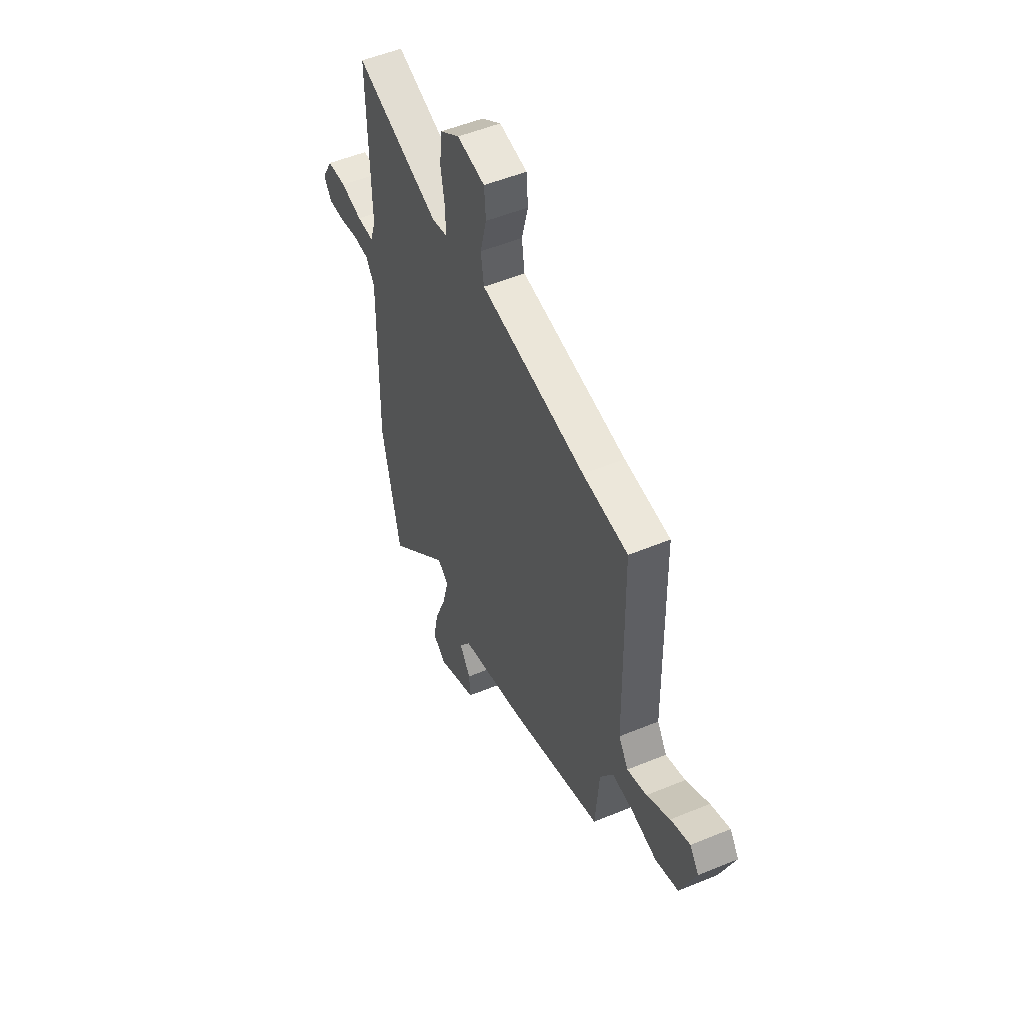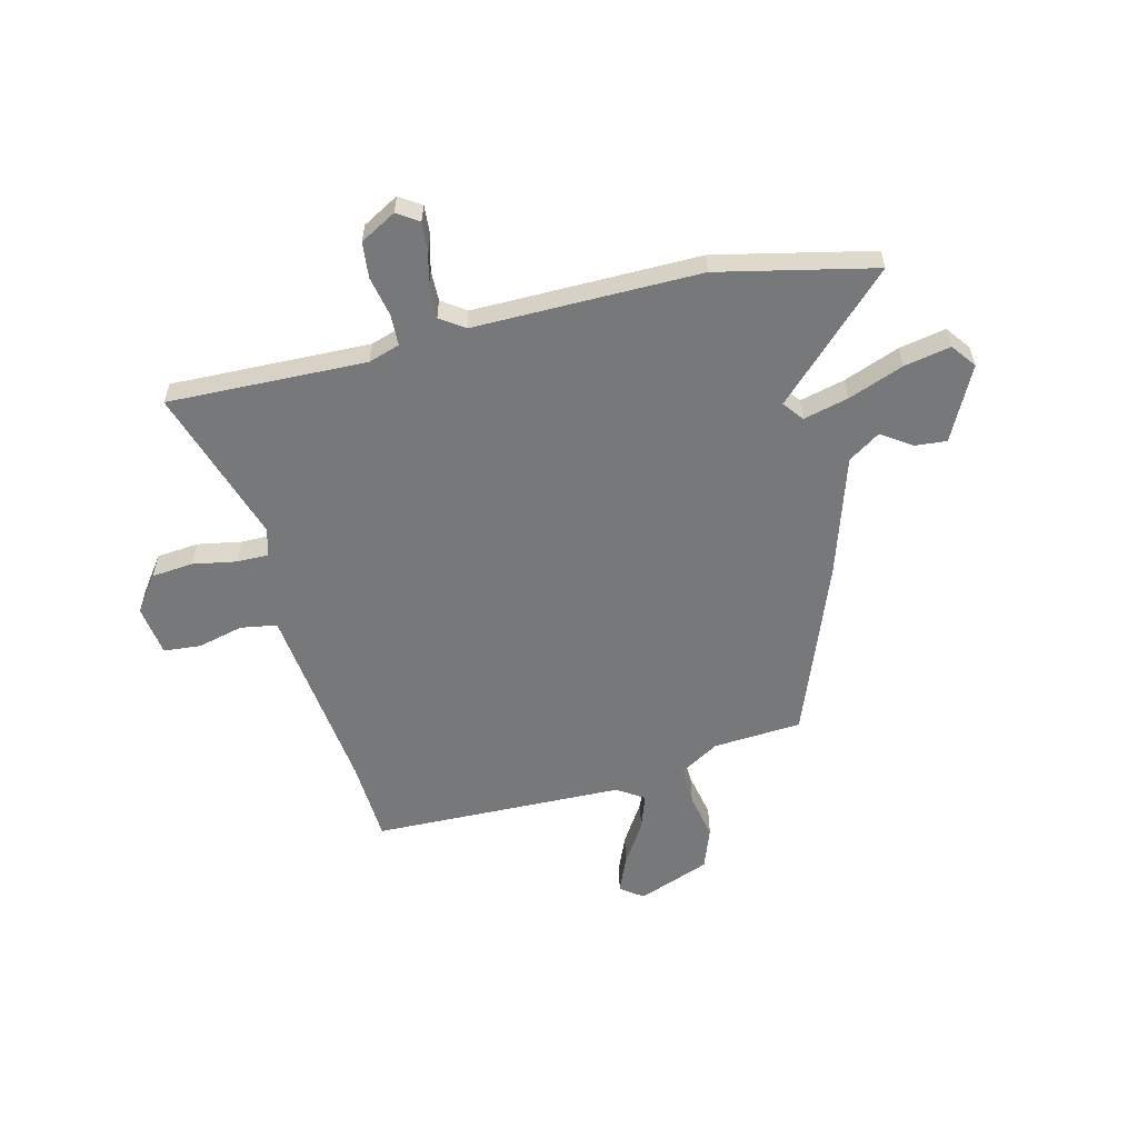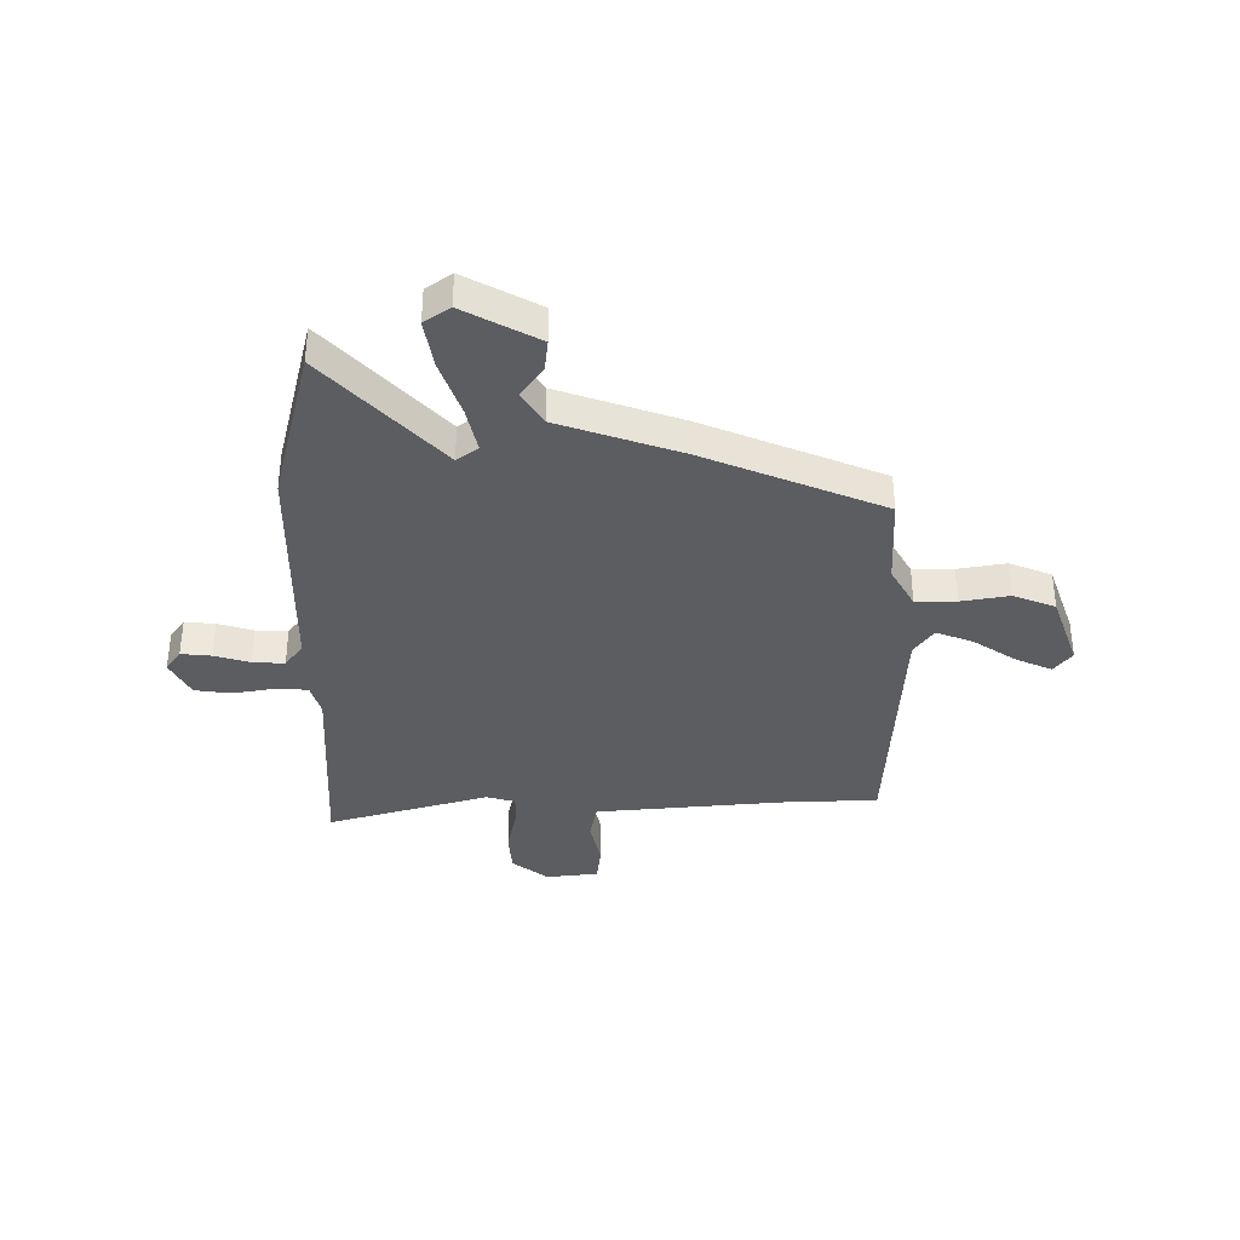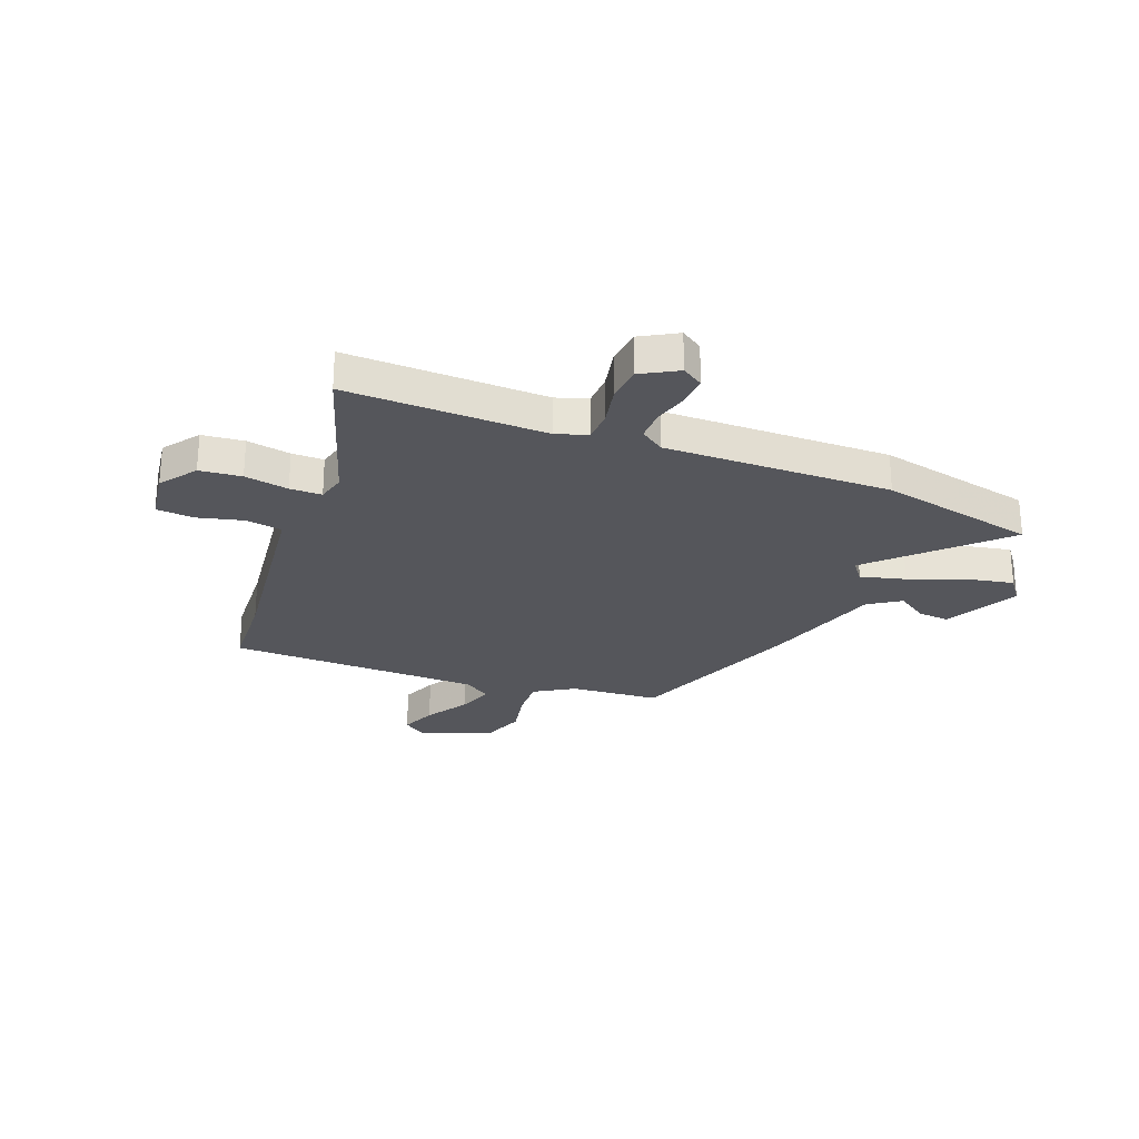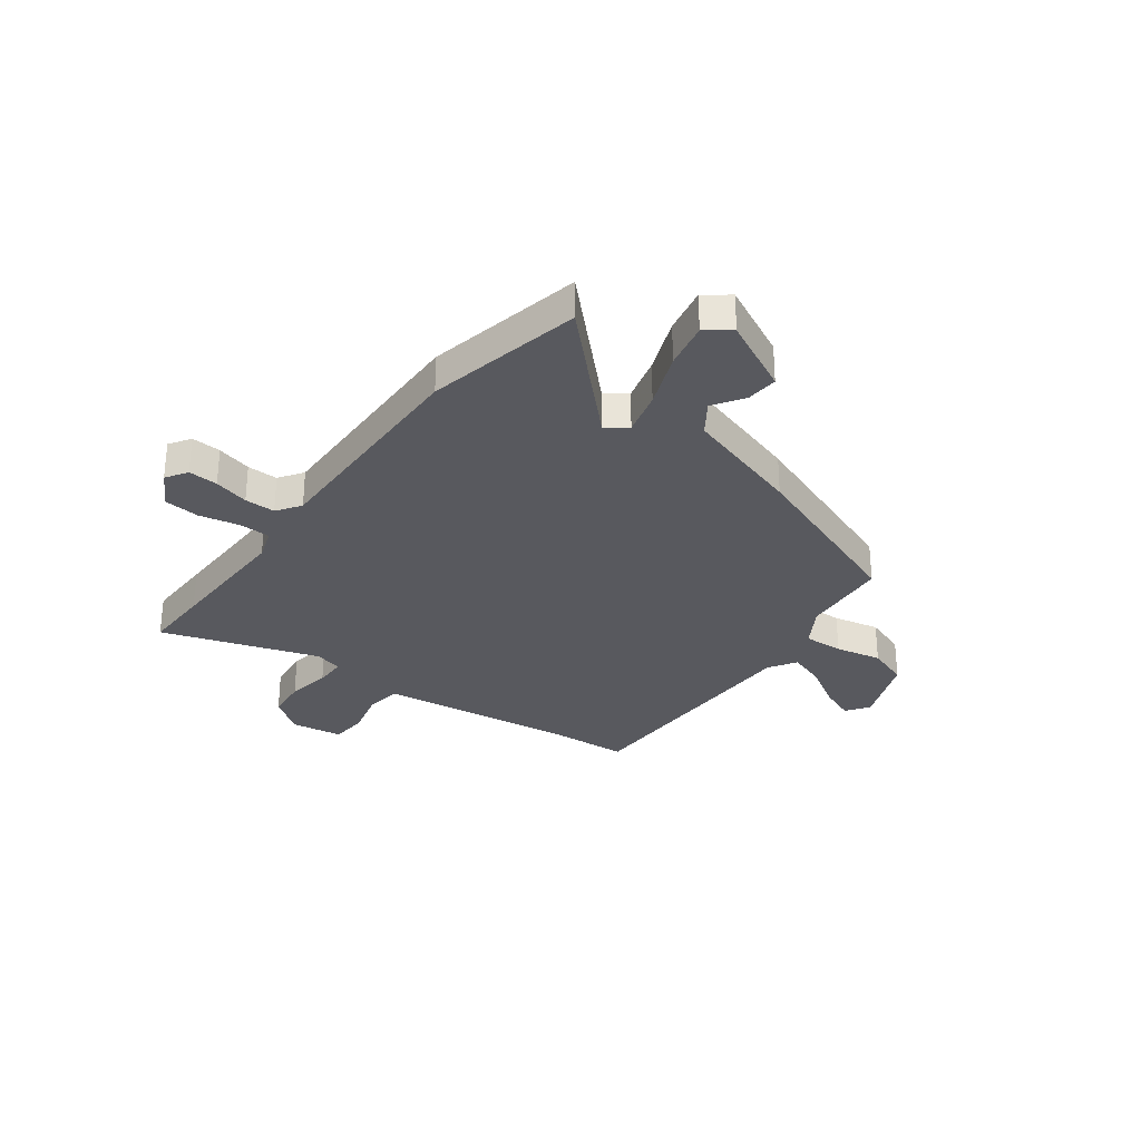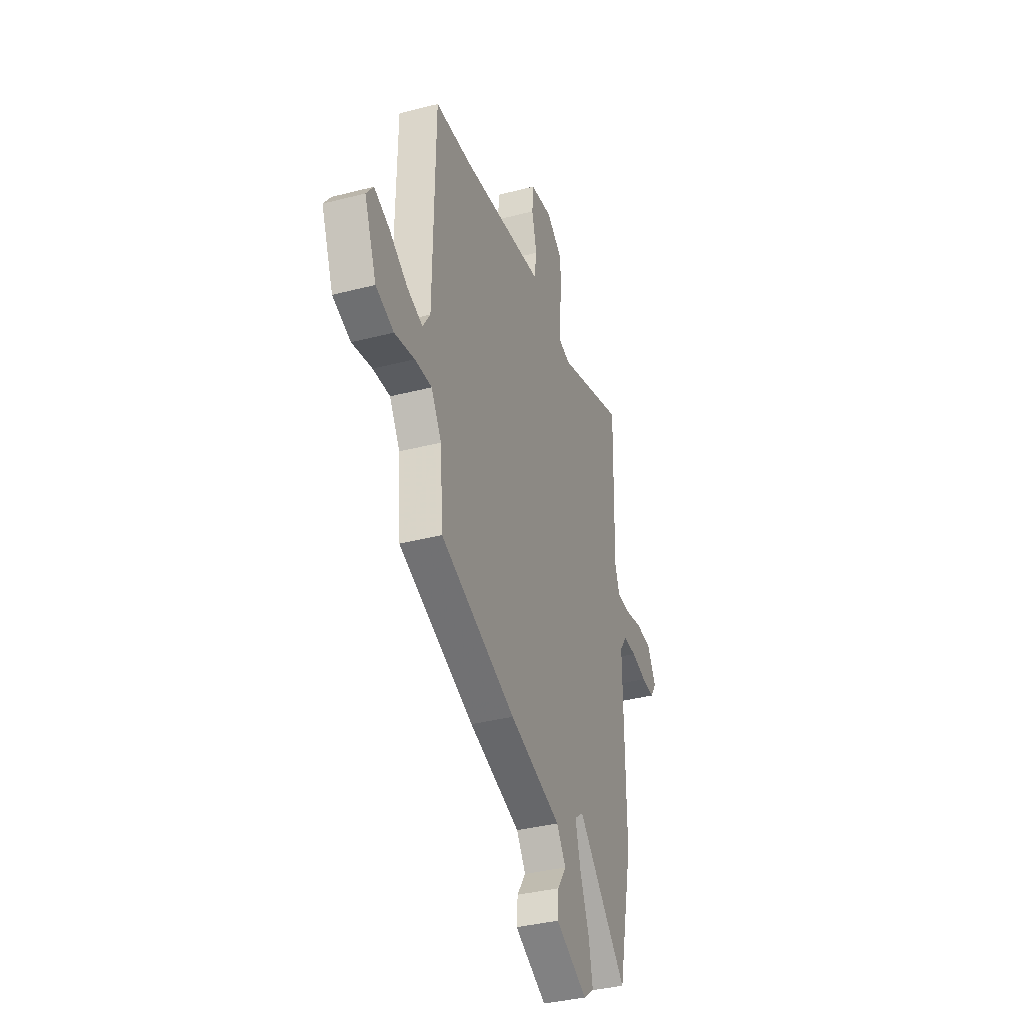
<metadata>
{"format":"obj","ext":"obj","renderer":"f3d","projection":"perspective","resolution":1024,"background":"white","views":[{"elev":52.5,"azim":-113.9,"up":"+Z"},{"elev":-57.3,"azim":103.7,"up":"+Y"},{"elev":-36.8,"azim":178.5,"up":"+Y"},{"elev":-26.3,"azim":68.8,"up":"+Y"},{"elev":-30.4,"azim":143.7,"up":"+Y"},{"elev":-36.4,"azim":-71.3,"up":"+Z"}]}
</metadata>
<code>
v 0.502 0.07 0.603
v 0.499 0.07 0.473
v 0.493 0.07 0.222
v 0.513 0.07 0.162
v 0.573 0.07 0.16
v 0.65 0.07 0.176
v 0.719 0.07 0.169
v 0.758 0.07 0.1
v 0.731 0.07 0.059
v 0.674 0.07 0.063
v 0.607 0.07 0.081
v 0.548 0.07 0.082
v 0.516 0.07 0.036
v 0.522 0.07 -0.398
v 0.457 0.07 -0.698
v 0.236 0.07 -0.475
v 0.197 0.07 -0.505
v 0.219 0.07 -0.591
v 0.26 0.07 -0.697
v 0.278 0.07 -0.787
v 0.231 0.07 -0.822
v 0.09 0.07 -0.751
v 0.095 0.07 -0.69
v 0.134 0.07 -0.632
v 0.093 0.07 -0.571
v -0.137 0.07 -0.499
v -0.474 0.07 -0.371
v -0.487 0.07 -0.201
v -0.533 0.07 -0.125
v -0.609 0.07 -0.128
v -0.698 0.07 -0.146
v -0.778 0.07 -0.117
v -0.832 0.07 0.022
v -0.8 0.07 0.065
v -0.732 0.07 0.037
v -0.65 0.07 -0.014
v -0.581 0.07 -0.038
v -0.547 0.07 0.014
v -0.538 0.07 0.498
v -0.379 0.07 0.507
v -0.115 0.07 0.539
v -0.007 0.07 0.552
v 0.004 0.07 0.622
v -0.018 0.07 0.71
v -0.012 0.07 0.781
v 0.086 0.07 0.795
v 0.155 0.07 0.745
v 0.163 0.07 0.665
v 0.148 0.07 0.581
v 0.148 0.07 0.52
v 0.202 0.07 0.506
v 0.502 0 0.603
v 0.499 0 0.473
v 0.493 0 0.222
v 0.513 0 0.162
v 0.573 0 0.16
v 0.65 0 0.176
v 0.719 0 0.169
v 0.758 0 0.1
v 0.731 0 0.059
v 0.674 0 0.063
v 0.607 0 0.081
v 0.548 0 0.082
v 0.516 0 0.036
v 0.522 0 -0.398
v 0.457 0 -0.698
v 0.236 0 -0.475
v 0.197 0 -0.505
v 0.219 0 -0.591
v 0.26 0 -0.697
v 0.278 0 -0.787
v 0.231 0 -0.822
v 0.09 0 -0.751
v 0.095 0 -0.69
v 0.134 0 -0.632
v 0.093 0 -0.571
v -0.137 0 -0.499
v -0.474 0 -0.371
v -0.487 0 -0.201
v -0.533 0 -0.125
v -0.609 0 -0.128
v -0.698 0 -0.146
v -0.778 0 -0.117
v -0.832 0 0.022
v -0.8 0 0.065
v -0.732 0 0.037
v -0.65 0 -0.014
v -0.581 0 -0.038
v -0.547 0 0.014
v -0.538 0 0.498
v -0.379 0 0.507
v -0.115 0 0.539
v -0.007 0 0.552
v 0.004 0 0.622
v -0.018 0 0.71
v -0.012 0 0.781
v 0.086 0 0.795
v 0.155 0 0.745
v 0.163 0 0.665
v 0.148 0 0.581
v 0.148 0 0.52
v 0.202 0 0.506
f 47 48 49
f 46 47 49
f 45 46 49
f 44 45 49
f 43 44 49
f 42 43 49 50
f 42 50 51
f 41 42 51
f 40 41 51
f 38 39 40 51
f 34 35 36
f 33 34 36
f 32 33 36
f 31 32 36
f 30 31 36
f 29 30 36 37
f 1 2 3
f 51 1 3
f 38 51 3
f 37 38 3
f 29 37 3
f 28 29 3
f 22 23 24
f 21 22 24
f 20 21 24
f 19 20 24
f 18 19 24
f 17 18 24 25
f 28 3 4
f 27 28 4
f 26 27 4
f 25 26 4
f 17 25 4
f 16 17 4
f 9 10 11
f 8 9 11
f 7 8 11
f 6 7 11
f 5 6 11
f 5 11 12
f 4 5 12 13
f 14 15 16
f 13 14 16
f 4 13 16
f 100 99 98
f 100 98 97
f 100 97 96
f 100 96 95
f 100 95 94
f 101 100 94 93
f 102 101 93
f 102 93 92
f 102 92 91
f 102 91 90 89
f 87 86 85
f 87 85 84
f 87 84 83
f 87 83 82
f 87 82 81
f 88 87 81 80
f 54 53 52
f 54 52 102
f 54 102 89
f 54 89 88
f 54 88 80
f 54 80 79
f 75 74 73
f 75 73 72
f 75 72 71
f 75 71 70
f 75 70 69
f 76 75 69 68
f 55 54 79
f 55 79 78
f 55 78 77
f 55 77 76
f 55 76 68
f 55 68 67
f 62 61 60
f 62 60 59
f 62 59 58
f 62 58 57
f 62 57 56
f 63 62 56
f 64 63 56 55
f 67 66 65
f 67 65 64
f 67 64 55
f 1 52 53 2
f 2 53 54 3
f 3 54 55 4
f 4 55 56 5
f 5 56 57 6
f 6 57 58 7
f 7 58 59 8
f 8 59 60 9
f 9 60 61 10
f 10 61 62 11
f 11 62 63 12
f 12 63 64 13
f 13 64 65 14
f 14 65 66 15
f 15 66 67 16
f 16 67 68 17
f 17 68 69 18
f 18 69 70 19
f 19 70 71 20
f 20 71 72 21
f 21 72 73 22
f 22 73 74 23
f 23 74 75 24
f 24 75 76 25
f 25 76 77 26
f 26 77 78 27
f 27 78 79 28
f 28 79 80 29
f 29 80 81 30
f 30 81 82 31
f 31 82 83 32
f 32 83 84 33
f 33 84 85 34
f 34 85 86 35
f 35 86 87 36
f 36 87 88 37
f 37 88 89 38
f 38 89 90 39
f 39 90 91 40
f 40 91 92 41
f 41 92 93 42
f 42 93 94 43
f 43 94 95 44
f 44 95 96 45
f 45 96 97 46
f 46 97 98 47
f 47 98 99 48
f 48 99 100 49
f 49 100 101 50
f 50 101 102 51
f 51 102 52 1

</code>
